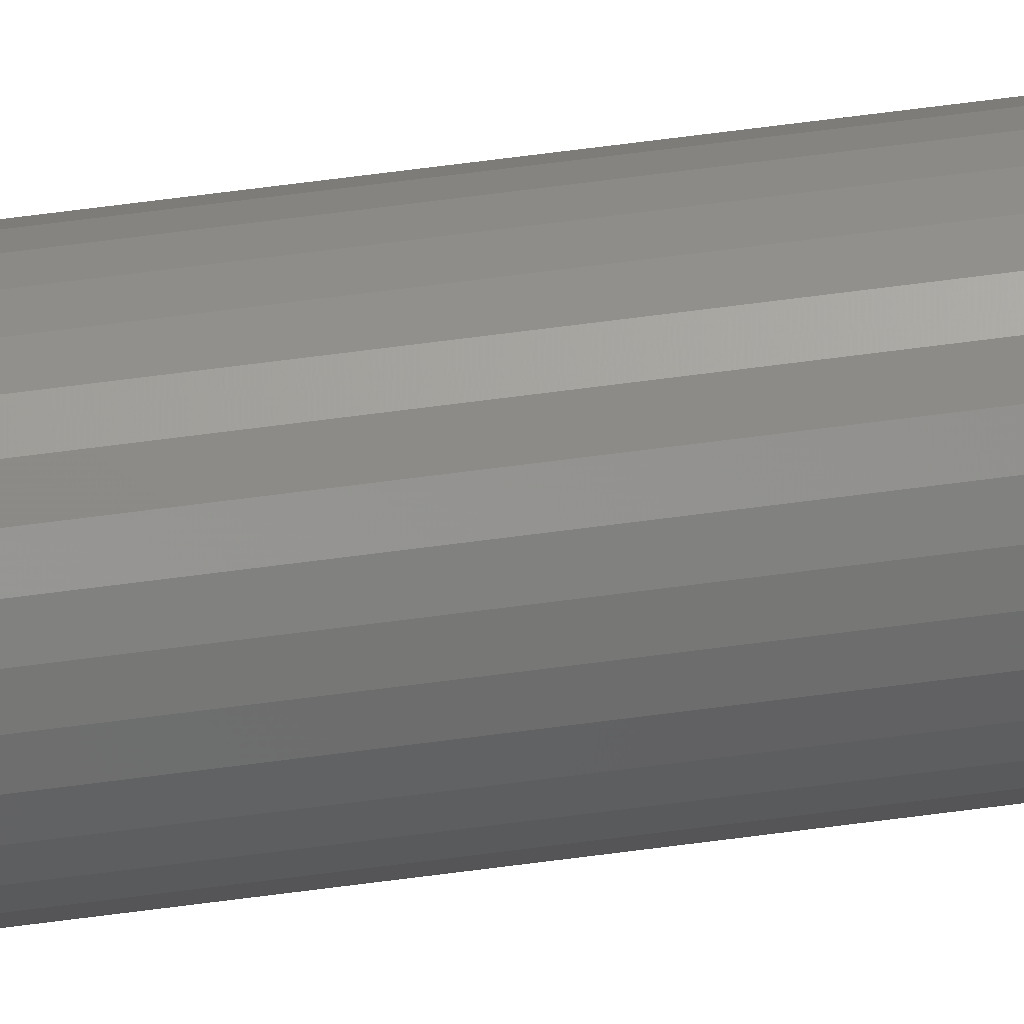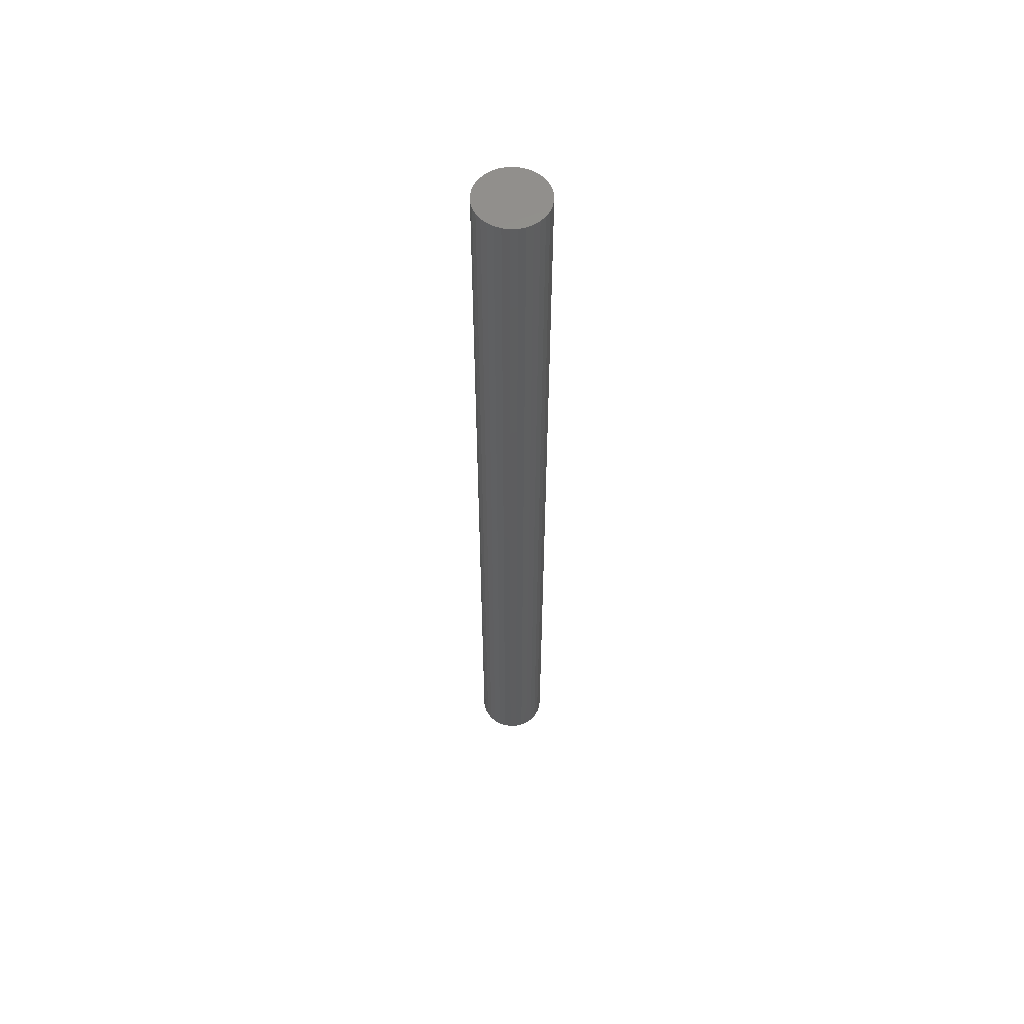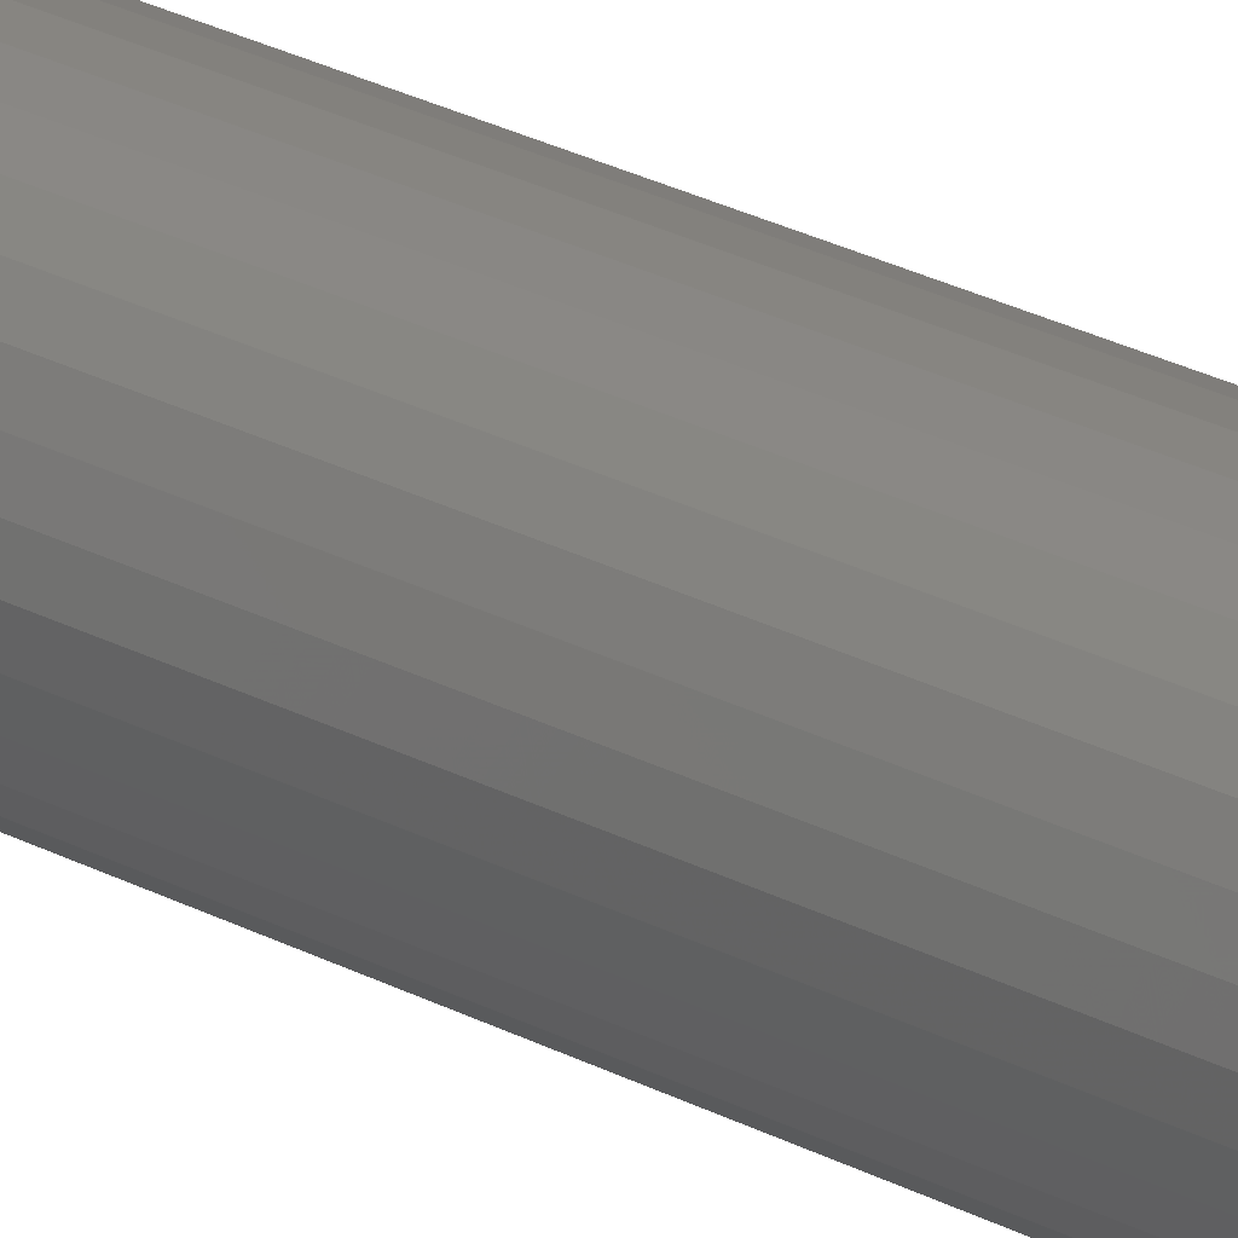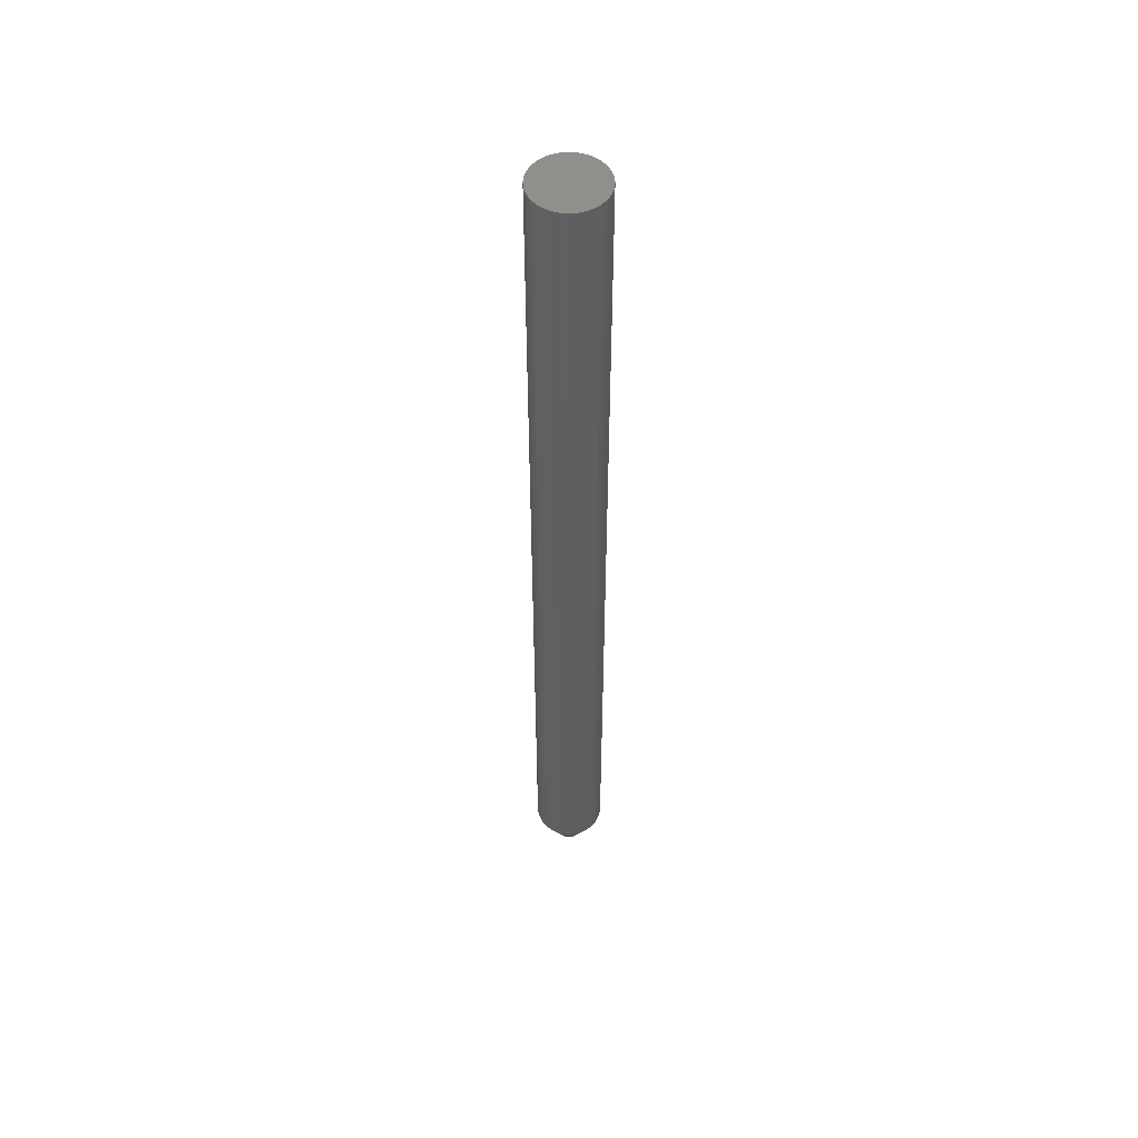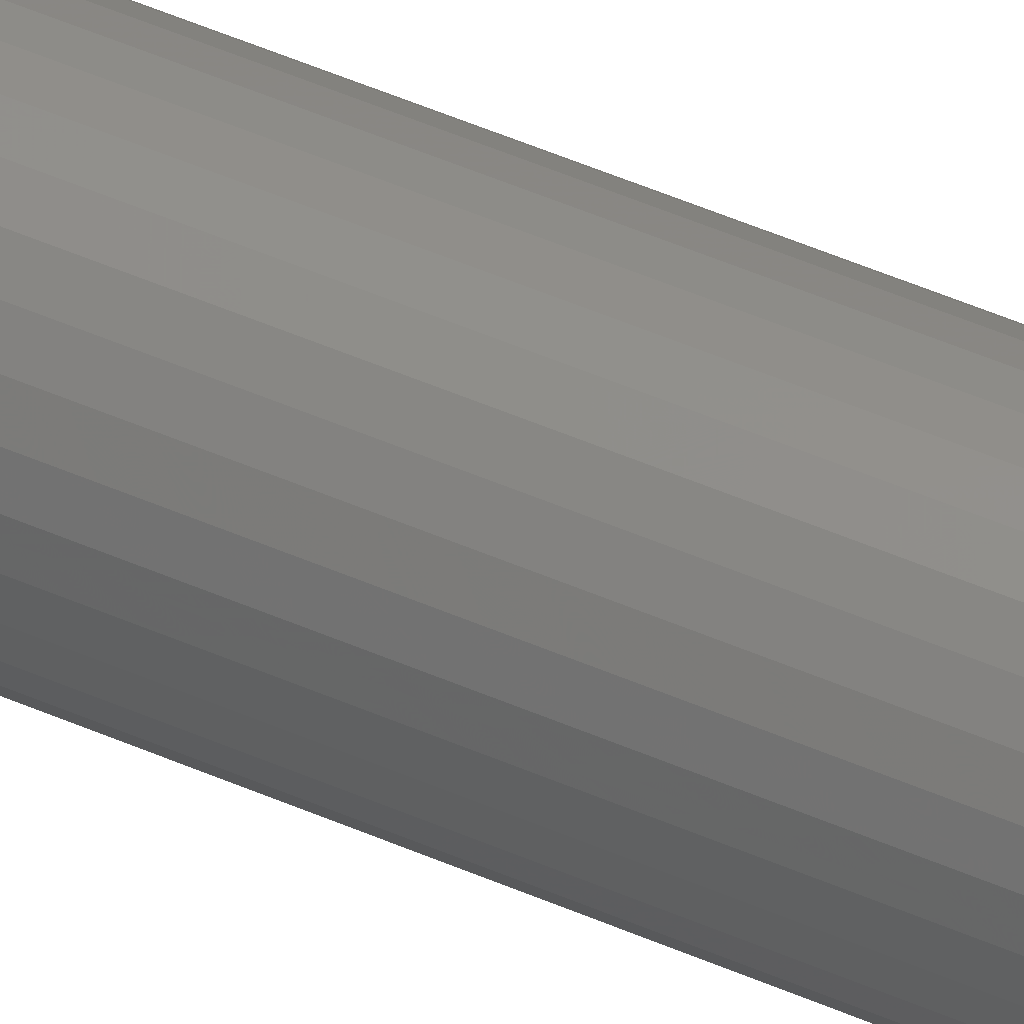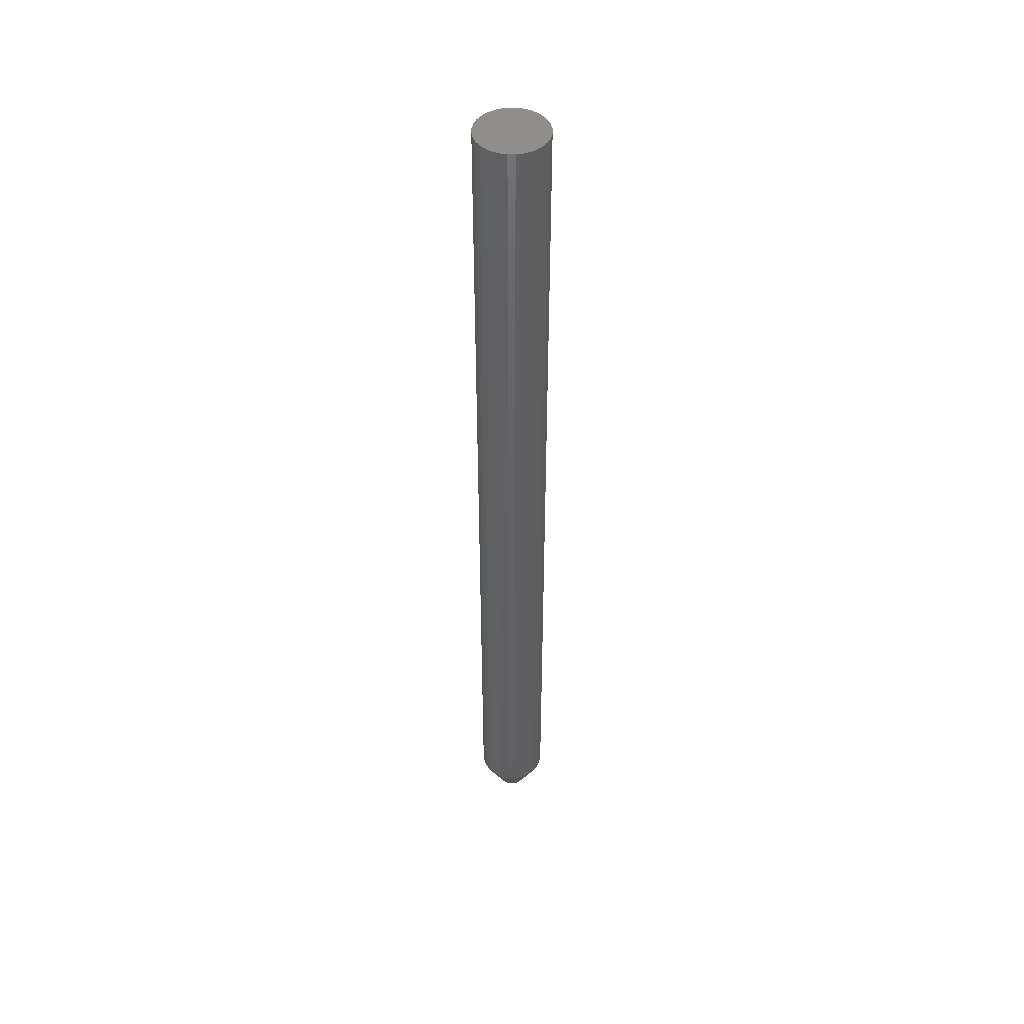
<metadata>
{"format":"stl","ext":"stl","renderer":"f3d","projection":"perspective","resolution":1024,"background":"white","views":[{"elev":71.3,"azim":-97.3,"up":"+Z"},{"elev":56.8,"azim":-154.5,"up":"+Y"},{"elev":19.2,"azim":138.5,"up":"+Z"},{"elev":52.0,"azim":67.0,"up":"+Y"},{"elev":49.8,"azim":115.8,"up":"+Z"},{"elev":46.5,"azim":141.3,"up":"+Y"}]}
</metadata>
<code>
# stl→obj: 96 verts, 188 faces
v 0.007246 -0.75 0.009983
v -0.007914 -0.75 0.00849
v 0.009066 -0.75 0.00849
v -0.009407 -0.75 0.00667
v 0.01056 -0.75 0.00667
v -0.01052 -0.75 0.004595
v 0.01167 -0.75 0.004595
v 0.01167 -0.75 -0.004595
v -0.009407 -0.75 -0.00667
v 0.01056 -0.75 -0.00667
v -0.007914 -0.75 -0.00849
v 0.009066 -0.75 -0.00849
v -0.006095 -0.75 -0.009983
v -0.006095 -0.75 0.009983
v 0.00517 -0.75 0.01109
v 0.002918 -0.75 0.01178
v 0.0005757 -0.75 0.01201
v -0.001767 -0.75 0.01178
v -0.004019 -0.75 0.01109
v 0.007246 -0.75 -0.009983
v -0.004019 -0.75 -0.01109
v -0.001767 -0.75 -0.01178
v 0.0005757 -0.75 -0.01201
v 0.002918 -0.75 -0.01178
v 0.00517 -0.75 -0.01109
v 0.01235 -0.75 0.002342
v -0.0112 -0.75 0.002342
v 0.01258 -0.75 -3.271e-18
v -0.01143 -0.75 9.174e-10
v 0.01235 -0.75 -0.002342
v -0.0112 -0.75 -0.002342
v -0.01052 -0.75 -0.004595
v 0.02821 1.726e-18 -1.184e-17
v 0.02821 -0.7188 -1.861e-17
v 0.02768 1.692e-18 -0.005391
v 0.02768 -0.7188 -0.005391
v 0.0261 1.594e-18 -0.01057
v 0.0261 -0.7188 -0.01057
v 0.02355 1.435e-18 -0.01535
v 0.02355 -0.7188 -0.01535
v 0.02011 1.22e-18 -0.01954
v 0.02011 -0.7188 -0.01954
v 0.01593 9.587e-19 -0.02297
v 0.01593 -0.7188 -0.02297
v 0.01115 6.604e-19 -0.02553
v 0.01115 -0.7188 -0.02553
v 0.005966 3.366e-19 -0.0271
v 0.005966 -0.7188 -0.0271
v 0.0005757 -8.453e-34 -0.02763
v 0.0005757 -0.7188 -0.02763
v -0.004815 -3.366e-19 -0.0271
v -0.004815 -0.7188 -0.0271
v -0.009998 -6.604e-19 -0.02553
v -0.009998 -0.7188 -0.02553
v -0.01478 -9.587e-19 -0.02297
v -0.01478 -0.7188 -0.02297
v -0.01896 -1.22e-18 -0.01954
v -0.01896 -0.7188 -0.01954
v -0.0224 -1.435e-18 -0.01535
v -0.0224 -0.7188 -0.01535
v -0.02495 -1.594e-18 -0.01057
v -0.02495 -0.7188 -0.01057
v -0.02652 -1.692e-18 -0.005391
v -0.02652 -0.7188 -0.005391
v -0.02706 -1.726e-18 8.459e-18
v -0.02706 -0.7188 8.459e-18
v -0.02652 -1.692e-18 0.005391
v -0.02652 -0.7188 0.005391
v -0.02495 -1.594e-18 0.01057
v -0.02495 -0.7188 0.01057
v -0.0224 -1.435e-18 0.01535
v -0.0224 -0.7188 0.01535
v -0.01896 -1.22e-18 0.01954
v -0.01896 -0.7188 0.01954
v -0.01478 -9.587e-19 0.02297
v -0.01478 -0.7188 0.02297
v -0.009998 -6.604e-19 0.02553
v -0.009998 -0.7188 0.02553
v -0.004815 -3.366e-19 0.0271
v -0.004815 -0.7188 0.0271
v 0.0005757 2.167e-33 0.02763
v 0.0005757 -0.7188 0.02763
v 0.005966 3.366e-19 0.0271
v 0.005966 -0.7188 0.0271
v 0.01115 6.604e-19 0.02553
v 0.01115 -0.7188 0.02553
v 0.01593 9.587e-19 0.02297
v 0.01593 -0.7188 0.02297
v 0.02011 1.22e-18 0.01954
v 0.02011 -0.7188 0.01954
v 0.02355 1.435e-18 0.01535
v 0.02355 -0.7188 0.01535
v 0.0261 1.594e-18 0.01057
v 0.0261 -0.7188 0.01057
v 0.02768 1.692e-18 0.005391
v 0.02768 -0.7188 0.005391
f 1 2 3
f 2 4 3
f 3 4 5
f 5 4 6
f 5 6 7
f 8 9 10
f 10 9 11
f 10 11 12
f 11 13 12
f 14 2 1
f 14 1 15
f 14 15 16
f 14 16 17
f 14 17 18
f 14 18 19
f 20 12 13
f 20 13 21
f 20 21 22
f 20 22 23
f 20 23 24
f 20 24 25
f 7 6 26
f 26 6 27
f 26 27 28
f 28 27 29
f 28 29 30
f 30 29 31
f 30 31 8
f 8 31 32
f 8 32 9
f 33 34 35
f 35 34 36
f 35 36 37
f 37 36 38
f 37 38 39
f 39 38 40
f 39 40 41
f 41 40 42
f 41 42 43
f 43 42 44
f 43 44 45
f 45 44 46
f 45 46 47
f 47 46 48
f 47 48 49
f 49 48 50
f 49 50 51
f 51 50 52
f 51 52 53
f 53 52 54
f 53 54 55
f 55 54 56
f 55 56 57
f 57 56 58
f 57 58 59
f 59 58 60
f 59 60 61
f 61 60 62
f 61 62 63
f 63 62 64
f 63 64 65
f 65 64 66
f 65 66 67
f 67 66 68
f 67 68 69
f 69 68 70
f 69 70 71
f 71 70 72
f 71 72 73
f 73 72 74
f 73 74 75
f 75 74 76
f 75 76 77
f 77 76 78
f 77 78 79
f 79 78 80
f 79 80 81
f 81 80 82
f 81 82 83
f 83 82 84
f 83 84 85
f 85 84 86
f 85 86 87
f 87 86 88
f 87 88 89
f 89 88 90
f 89 90 91
f 91 90 92
f 91 92 93
f 93 92 94
f 93 94 95
f 95 94 96
f 95 96 33
f 33 96 34
f 28 30 34
f 30 36 34
f 66 64 29
f 64 31 29
f 64 62 32
f 31 64 32
f 62 60 9
f 32 62 9
f 60 58 11
f 9 60 11
f 58 56 13
f 11 58 13
f 56 54 21
f 13 56 21
f 54 52 22
f 21 54 22
f 52 50 23
f 22 52 23
f 50 48 24
f 23 50 24
f 48 46 25
f 24 48 25
f 46 44 20
f 25 46 20
f 44 42 12
f 20 44 12
f 42 40 10
f 12 42 10
f 40 38 8
f 10 40 8
f 30 38 36
f 8 38 30
f 29 27 66
f 27 68 66
f 34 96 28
f 96 26 28
f 96 94 7
f 26 96 7
f 94 92 5
f 7 94 5
f 92 90 3
f 5 92 3
f 90 88 1
f 3 90 1
f 88 86 15
f 1 88 15
f 86 84 16
f 15 86 16
f 84 82 17
f 16 84 17
f 82 80 18
f 17 82 18
f 80 78 19
f 18 80 19
f 78 76 14
f 19 78 14
f 76 74 2
f 14 76 2
f 74 72 4
f 2 74 4
f 72 70 6
f 4 72 6
f 27 70 68
f 6 70 27
f 77 79 81
f 77 81 83
f 85 77 83
f 75 77 85
f 87 75 85
f 73 75 87
f 89 73 87
f 71 73 89
f 91 71 89
f 69 71 91
f 93 69 91
f 67 69 93
f 95 67 93
f 37 61 35
f 59 61 37
f 39 59 37
f 57 59 39
f 41 57 39
f 55 57 41
f 43 55 41
f 53 55 43
f 45 53 43
f 51 53 45
f 49 51 45
f 47 49 45
f 61 63 35
f 35 63 65
f 35 65 33
f 33 65 67
f 33 67 95

</code>
